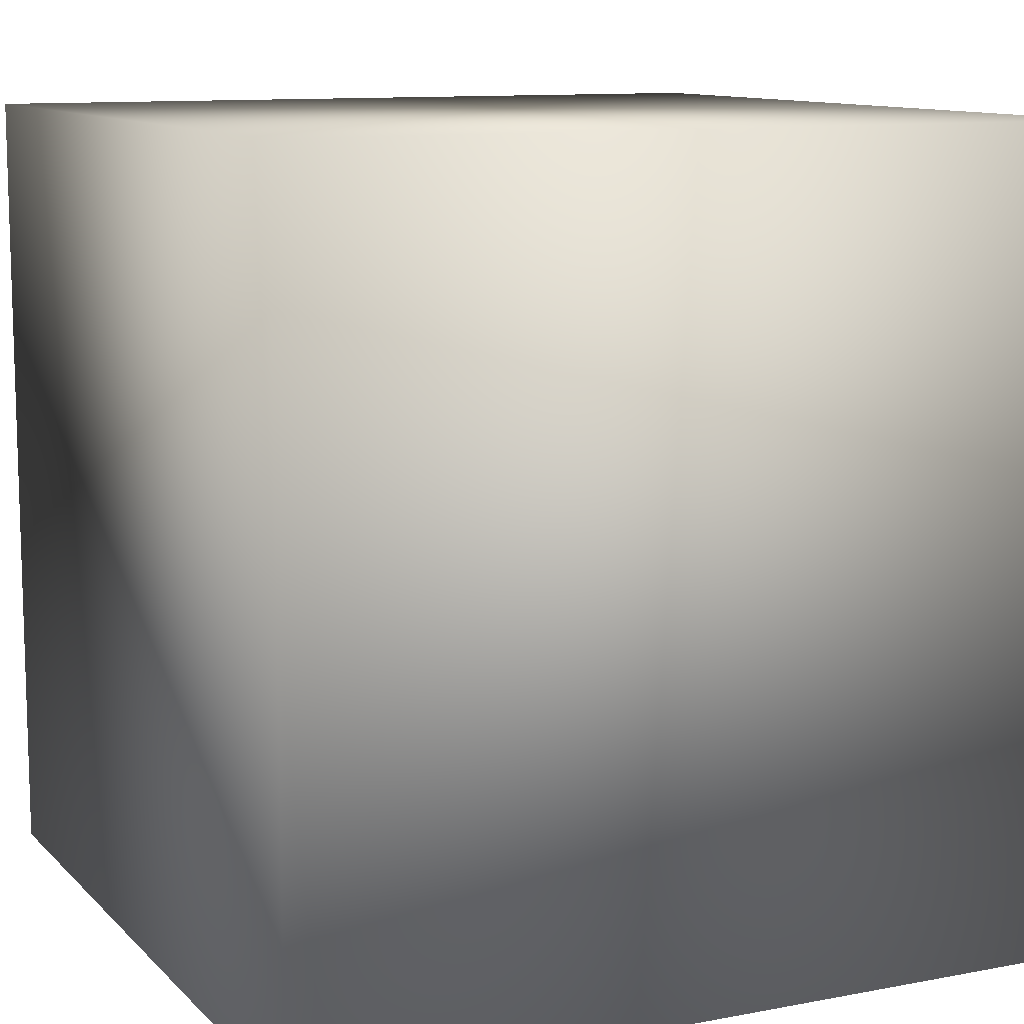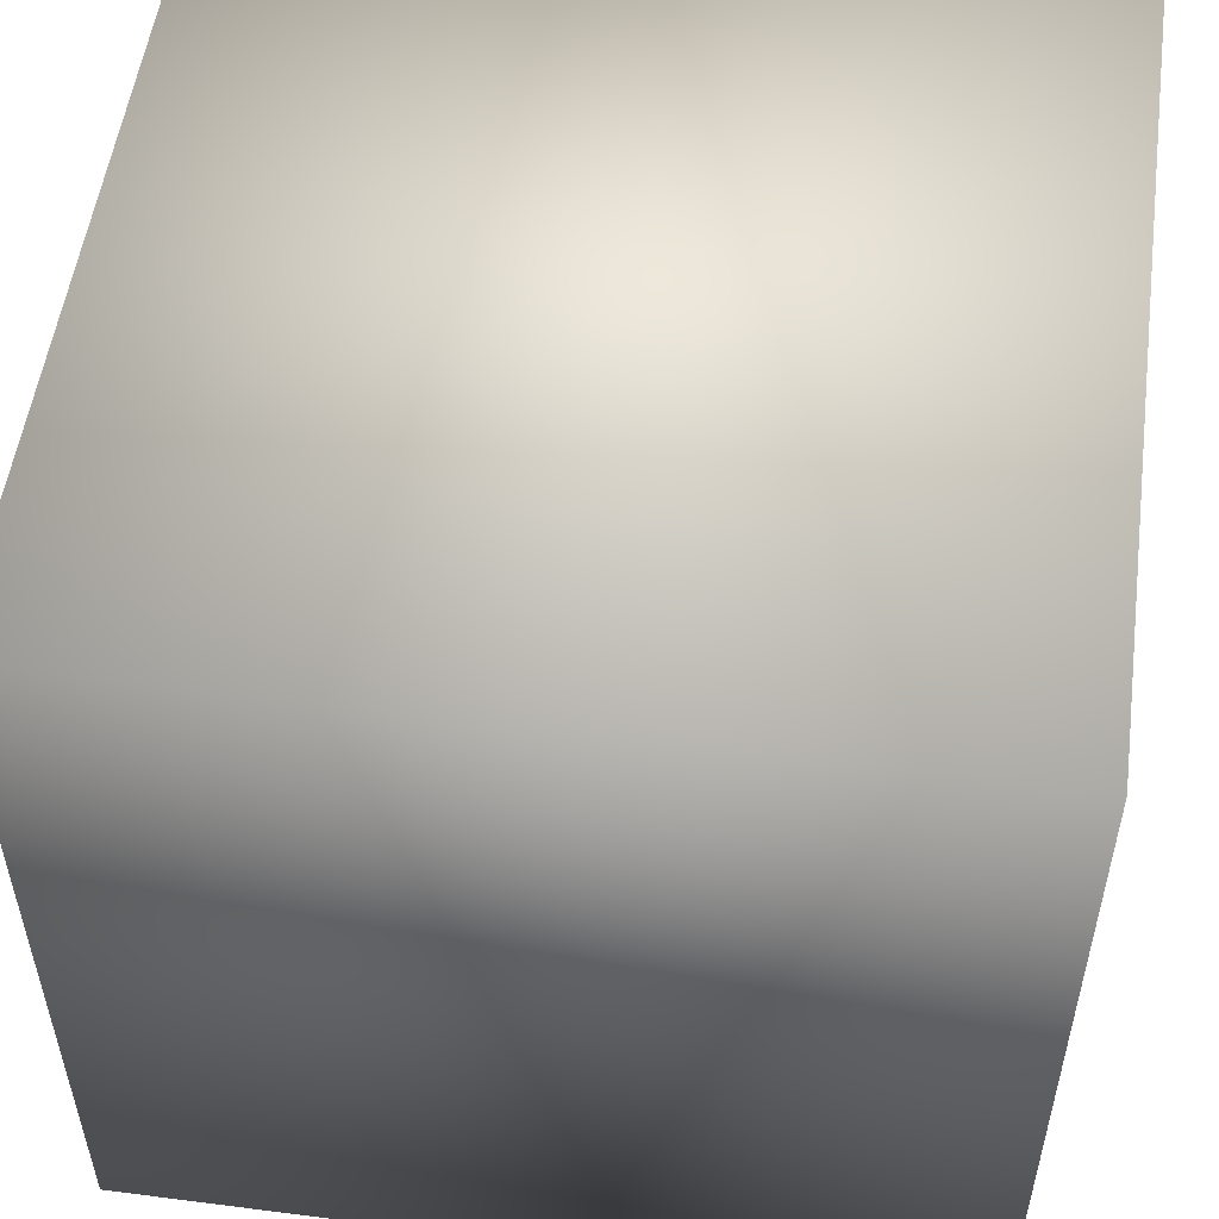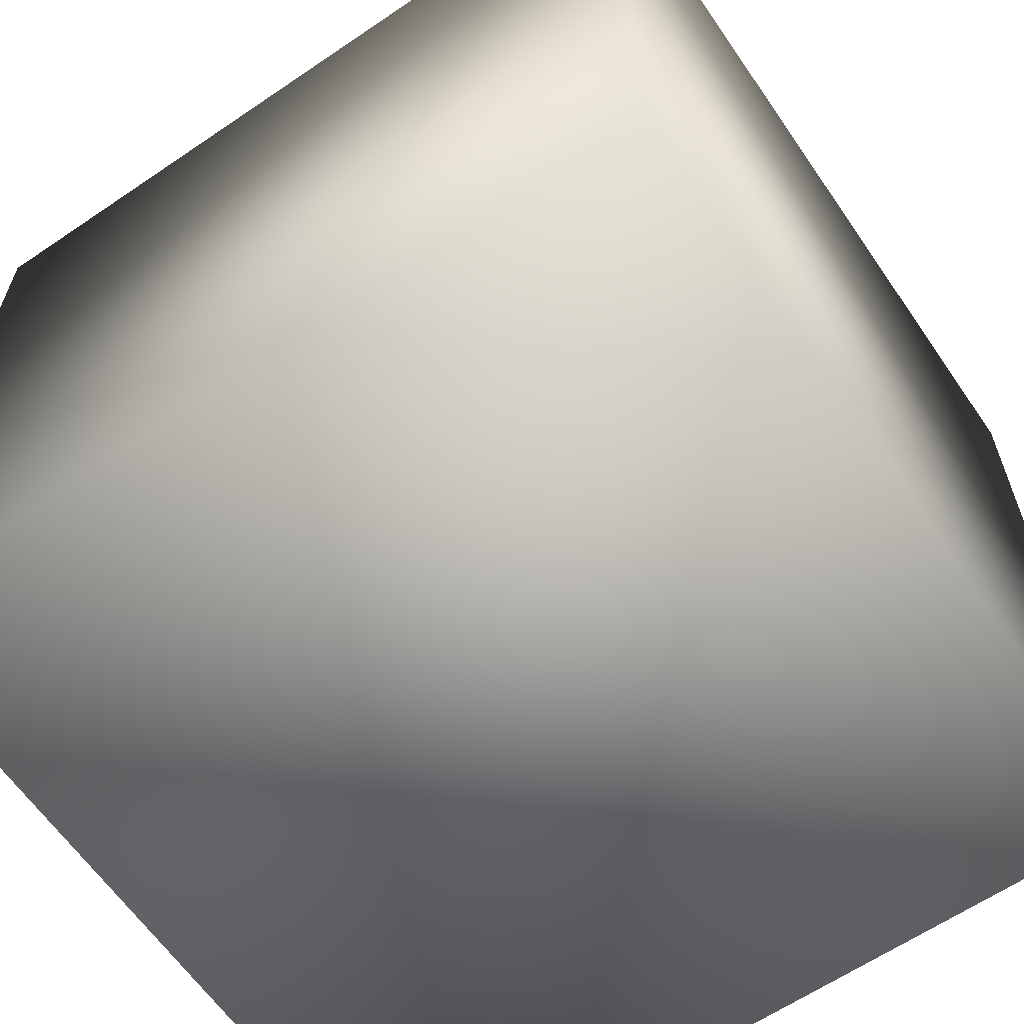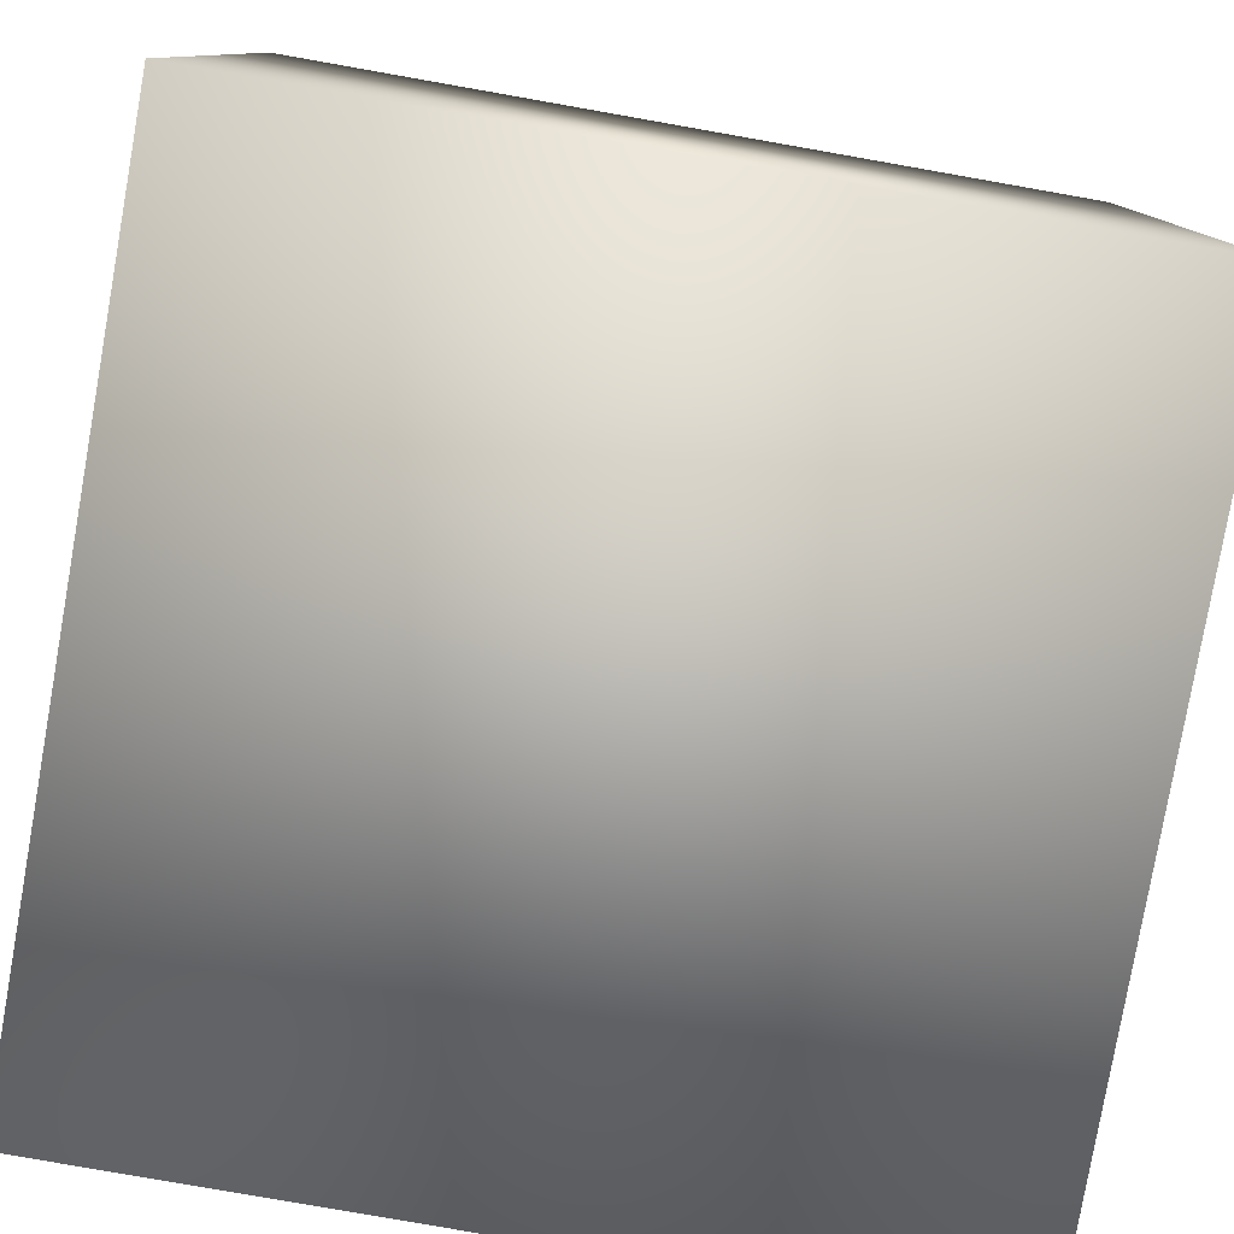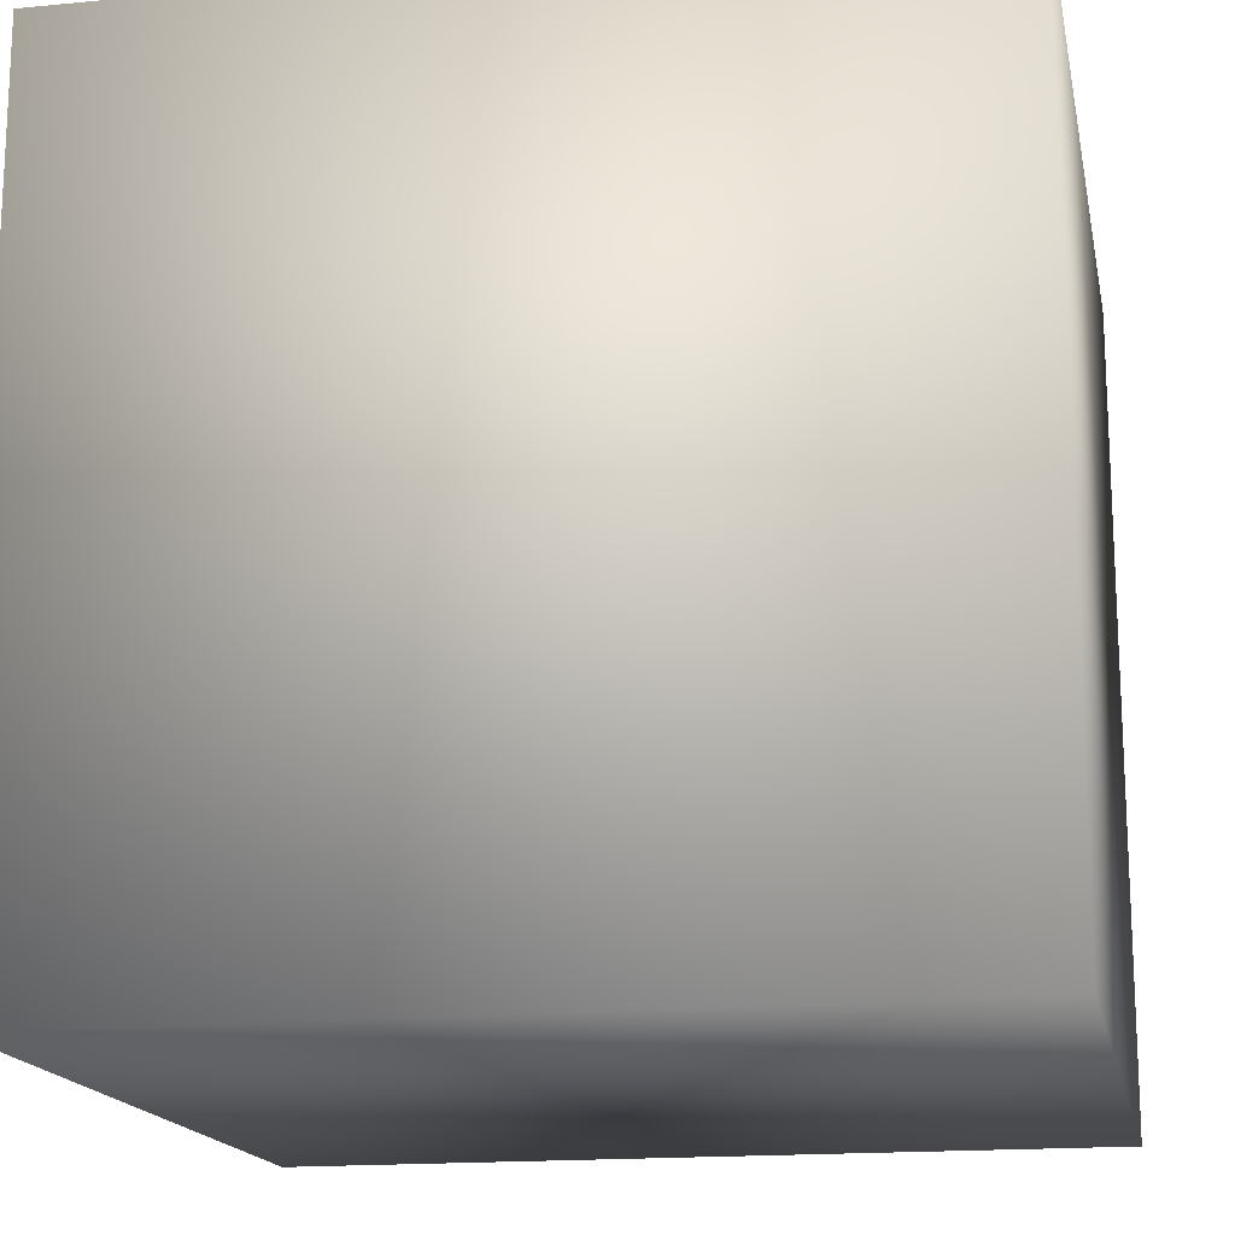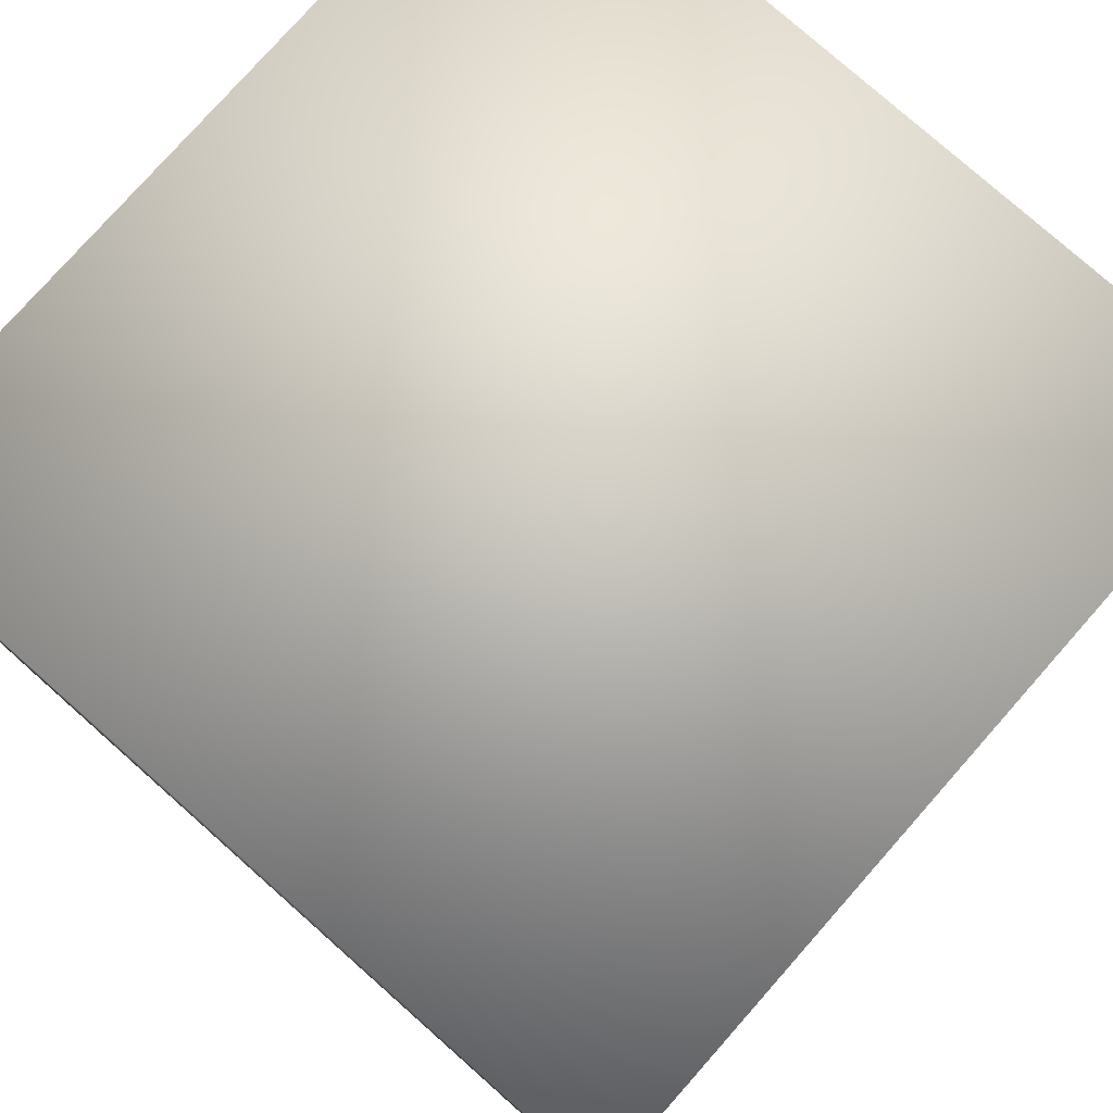
<metadata>
{"format":"obj","ext":"obj","renderer":"f3d","projection":"perspective","resolution":1024,"background":"white","views":[{"elev":10.9,"azim":64.7,"up":"+Y"},{"elev":53.4,"azim":7.8,"up":"+Y"},{"elev":-62.8,"azim":124.5,"up":"+Y"},{"elev":-79.7,"azim":170.0,"up":"+Z"},{"elev":-16.6,"azim":101.1,"up":"+Y"},{"elev":78.3,"azim":-48.5,"up":"+Y"}]}
</metadata>
<code>
v 0.5 0.5 0.5
v -0.5 0.5 0.5
v -0.5 0.5 -0.5
v 0.5 0.5 -0.5
v 0.5 -0.5 0.5
v -0.5 -0.5 0.5
v -0.5 -0.5 -0.5
v 0.5 -0.5 -0.5
f 1 4 3 2
f 5 8 4 1
f 1 2 6 5
f 3 7 6 2
f 7 3 4 8
f 8 5 6 7

</code>
